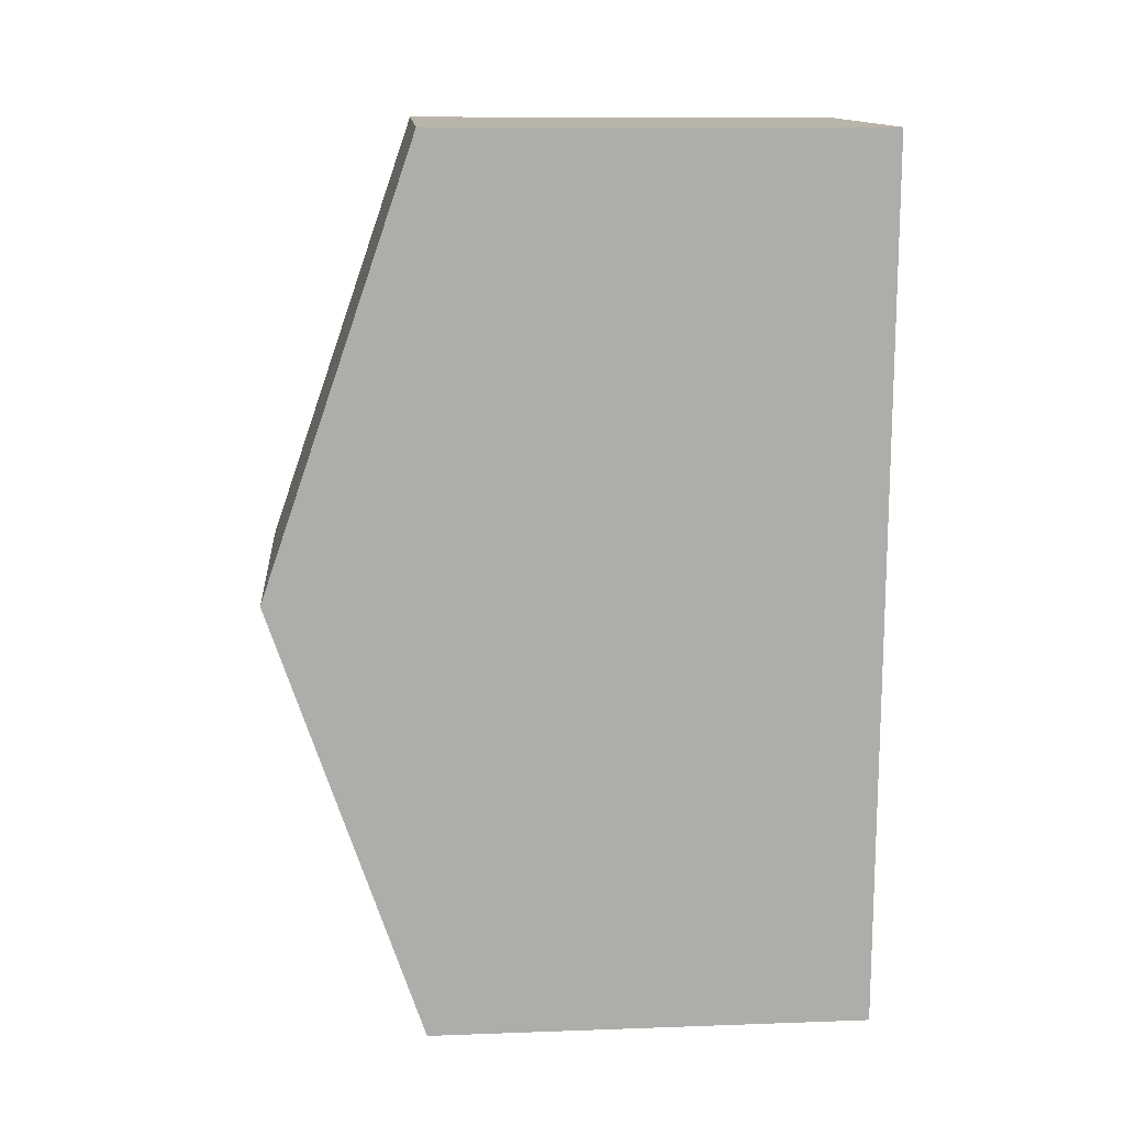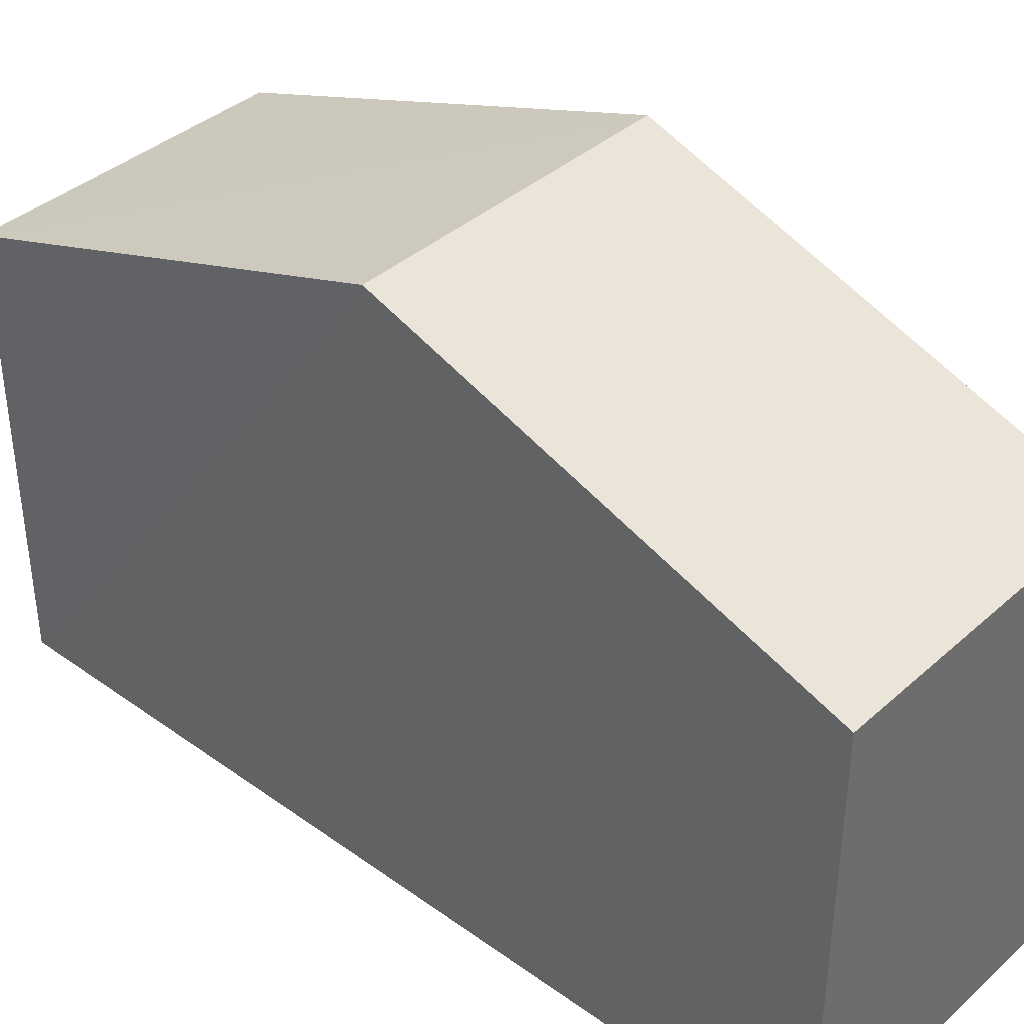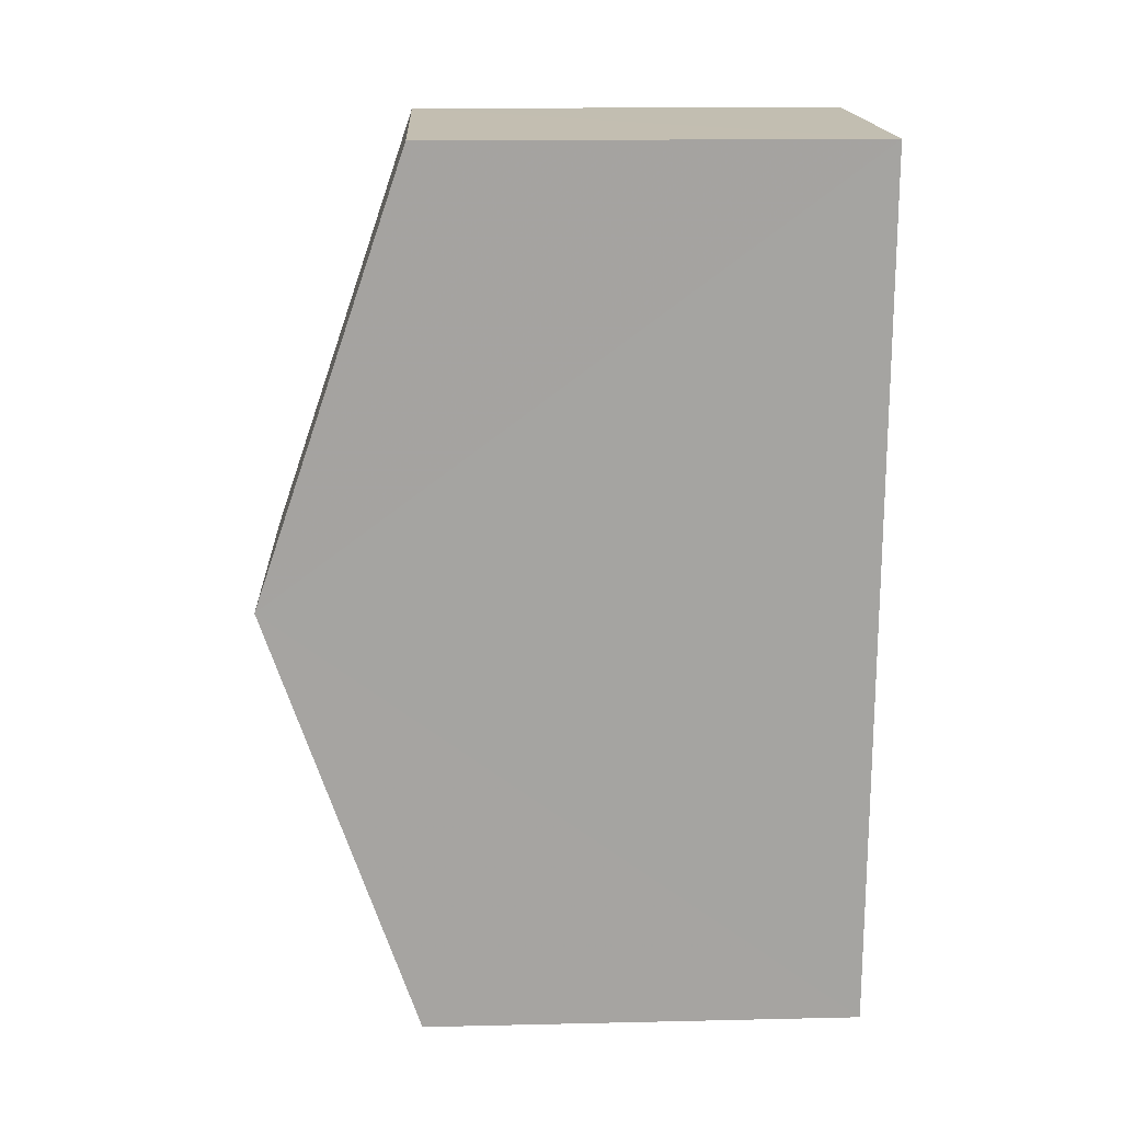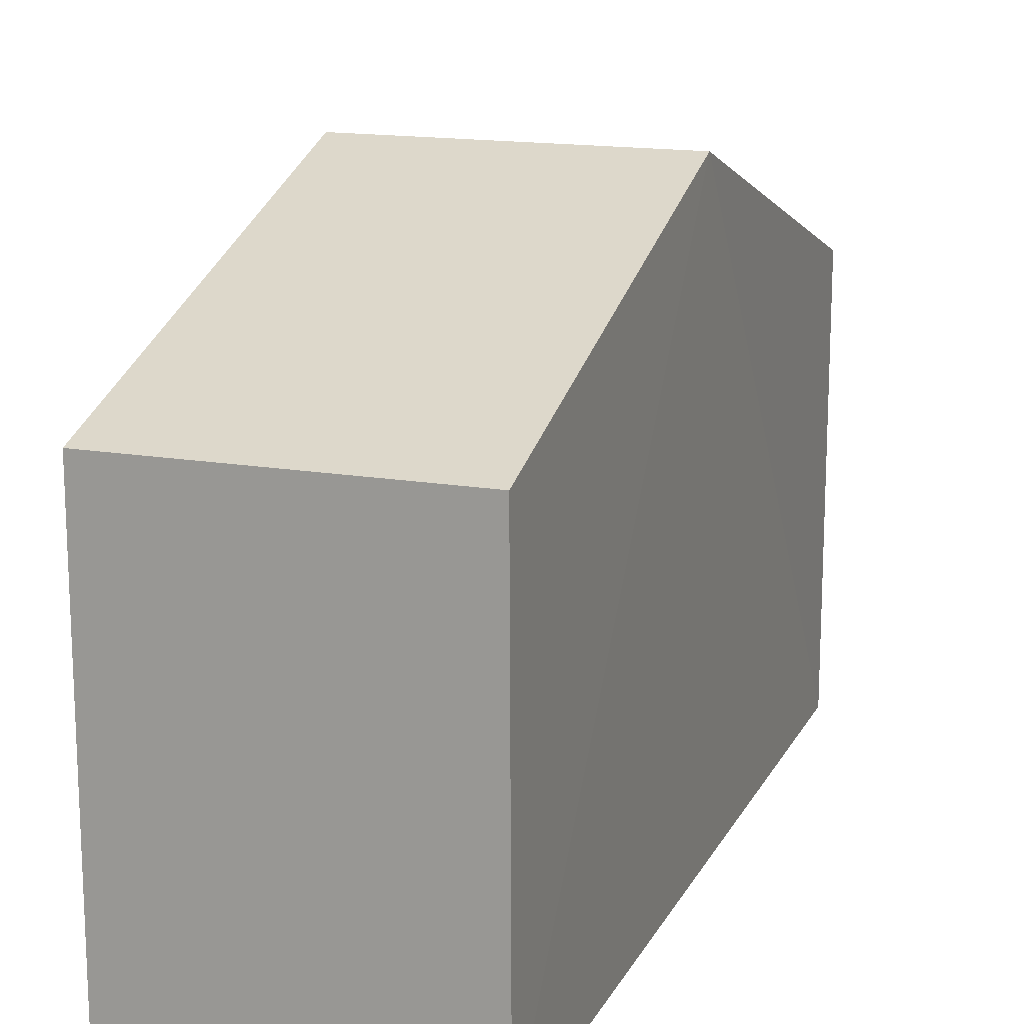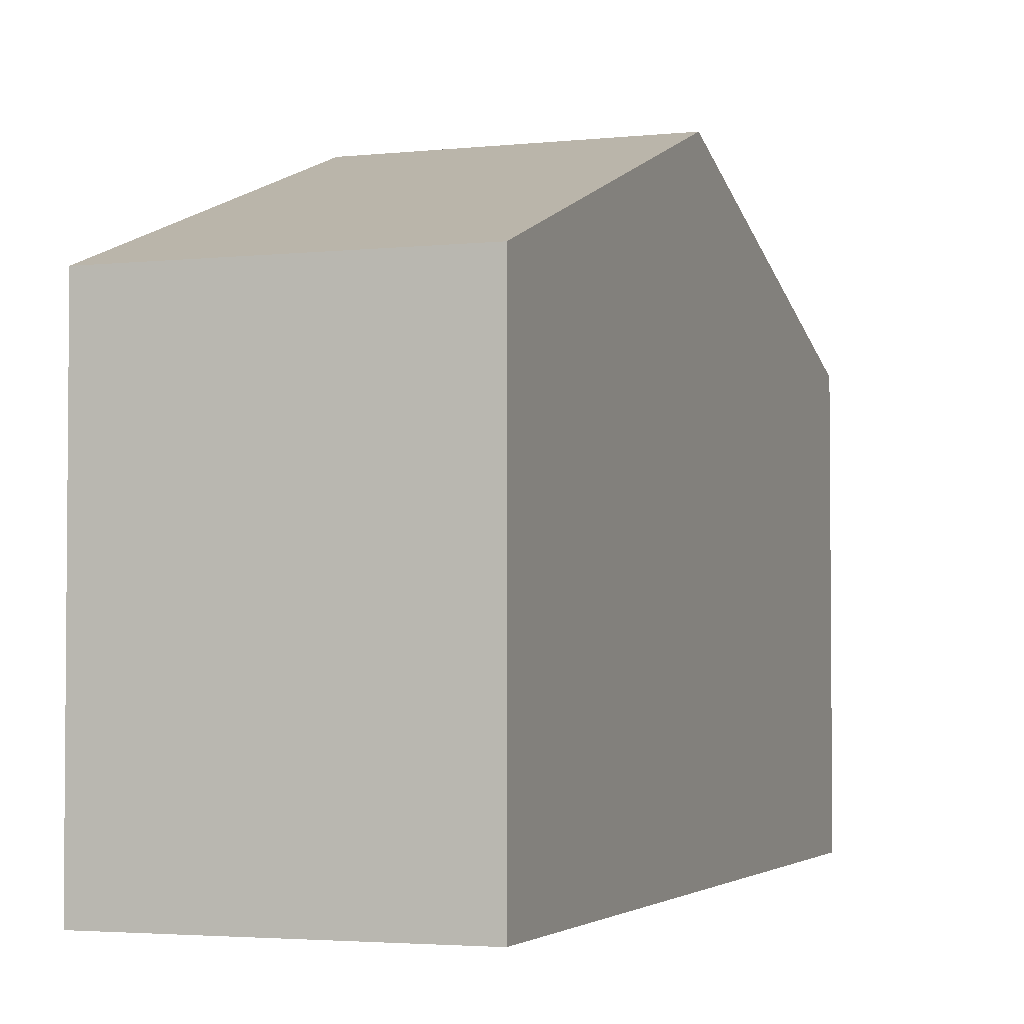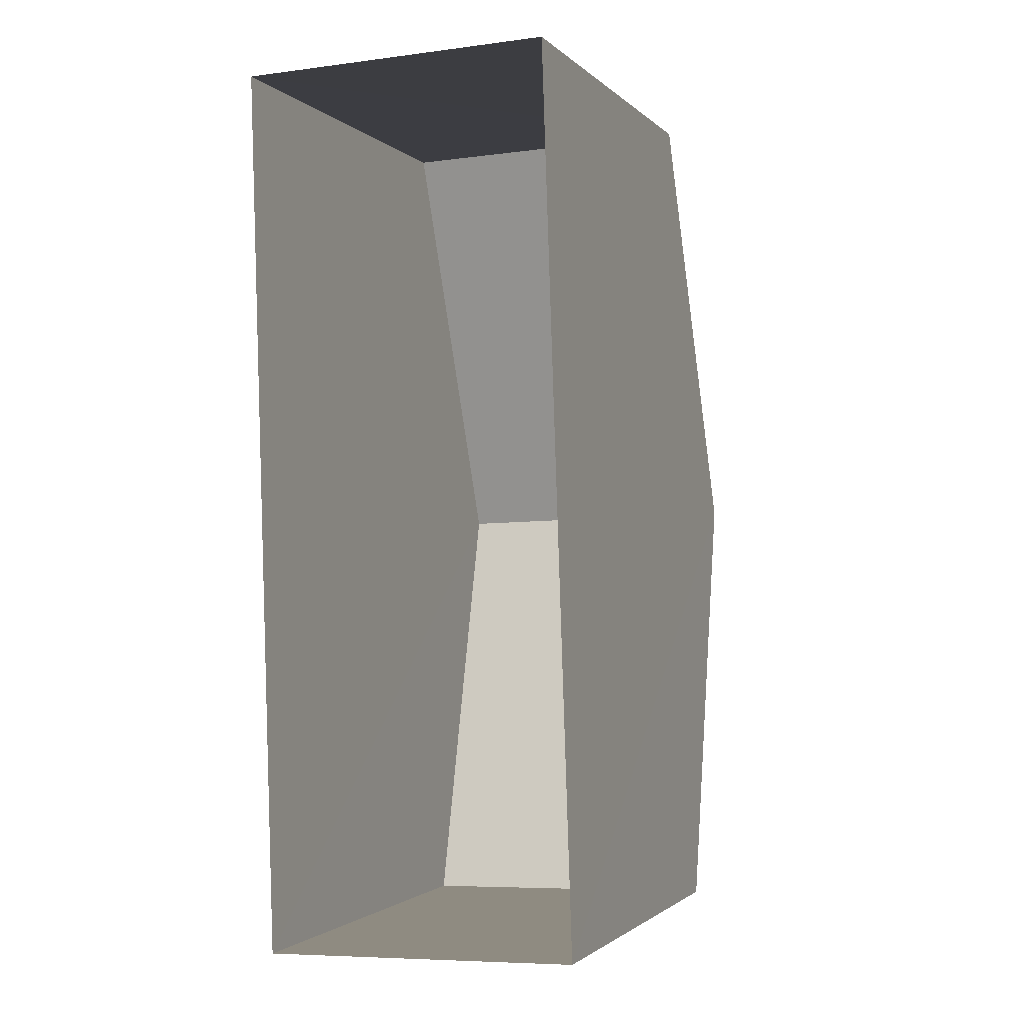
<metadata>
{"format":"obj","ext":"obj","renderer":"f3d","projection":"perspective","resolution":1024,"background":"white","views":[{"elev":11.4,"azim":85.0,"up":"+Y"},{"elev":38.7,"azim":130.0,"up":"+Z"},{"elev":15.2,"azim":87.2,"up":"+Y"},{"elev":15.8,"azim":-162.3,"up":"+Z"},{"elev":-3.1,"azim":-161.8,"up":"+Z"},{"elev":-1.7,"azim":-159.5,"up":"+Y"}]}
</metadata>
<code>
v -3.729e+05 -1.046e+05 26.86
v -3.729e+05 -1.046e+05 26.86
v -3.729e+05 -1.046e+05 26.86
v -3.729e+05 -1.046e+05 26.86
v -3.729e+05 -1.046e+05 35.17
v -3.729e+05 -1.046e+05 33.06
v -3.729e+05 -1.046e+05 35.17
v -3.729e+05 -1.046e+05 33.06
v -3.729e+05 -1.046e+05 33.06
v -3.729e+05 -1.046e+05 33.06
f 1 2 3
f 1 4 2
f 5 6 7
f 5 8 6
f 7 9 5
f 7 10 9
f 6 3 2
f 6 8 3
f 10 4 1
f 9 10 1
f 9 1 5
f 1 3 5
f 3 8 5
f 6 2 7
f 2 4 7
f 4 10 7

</code>
